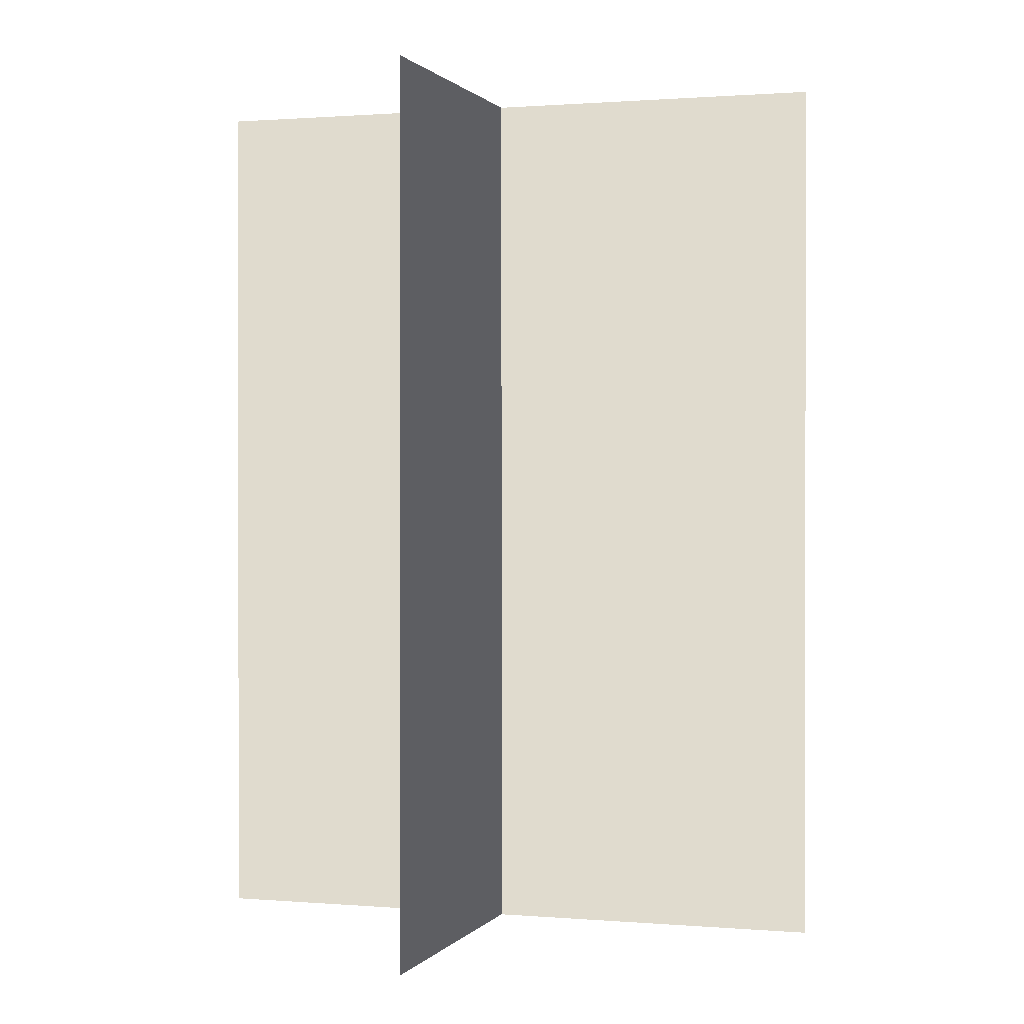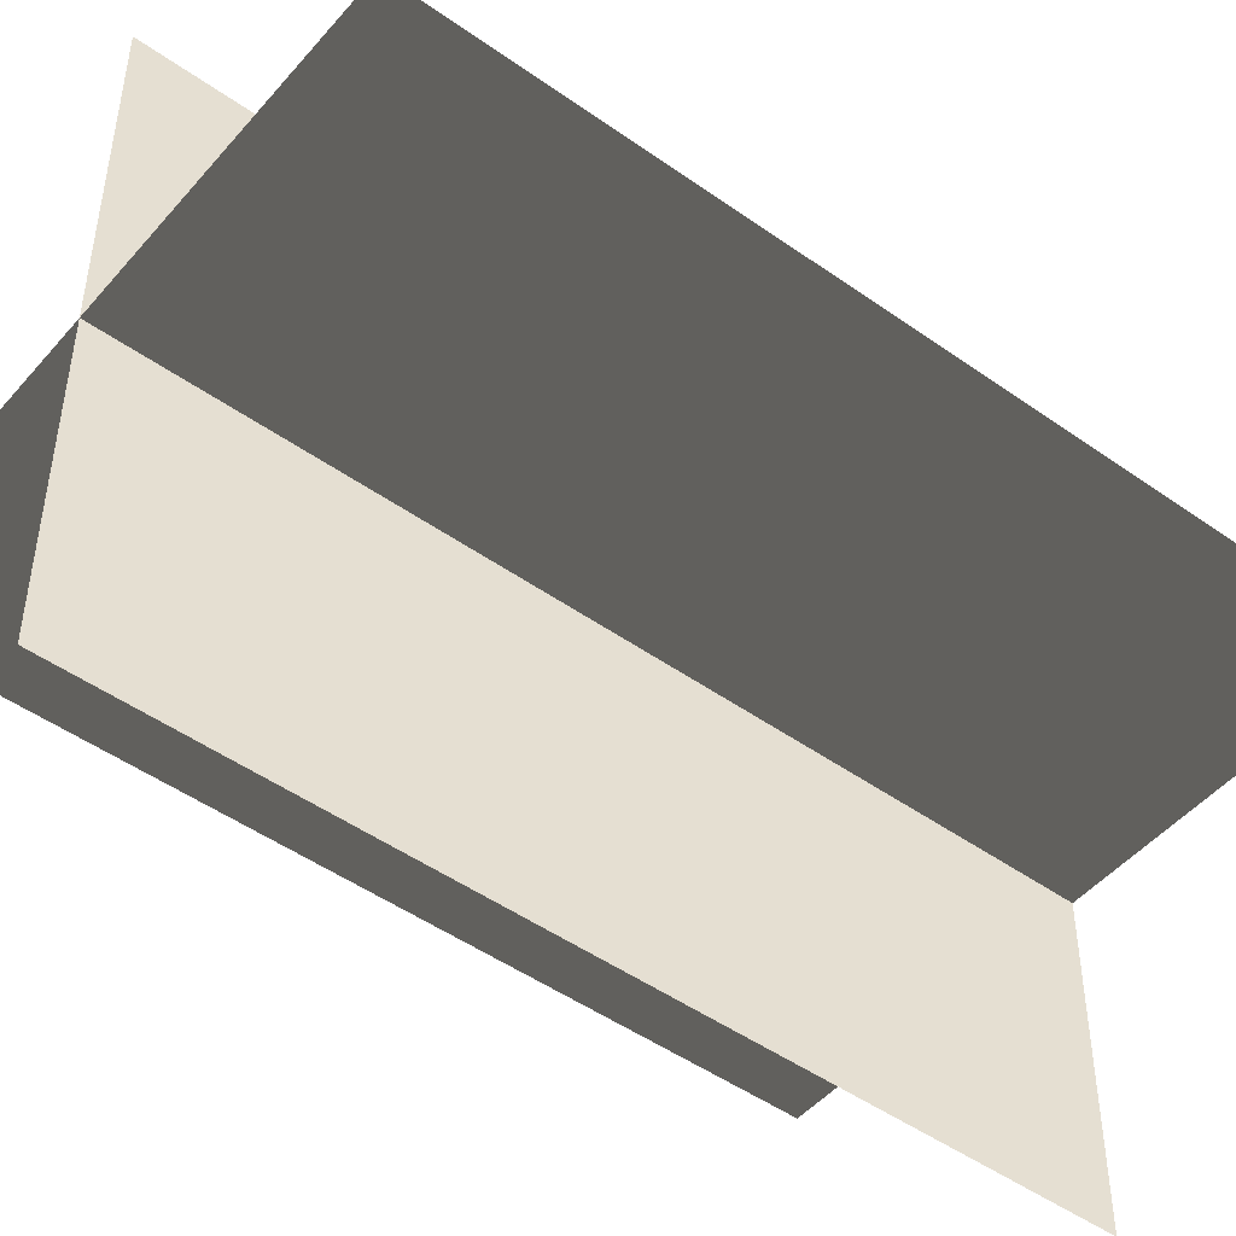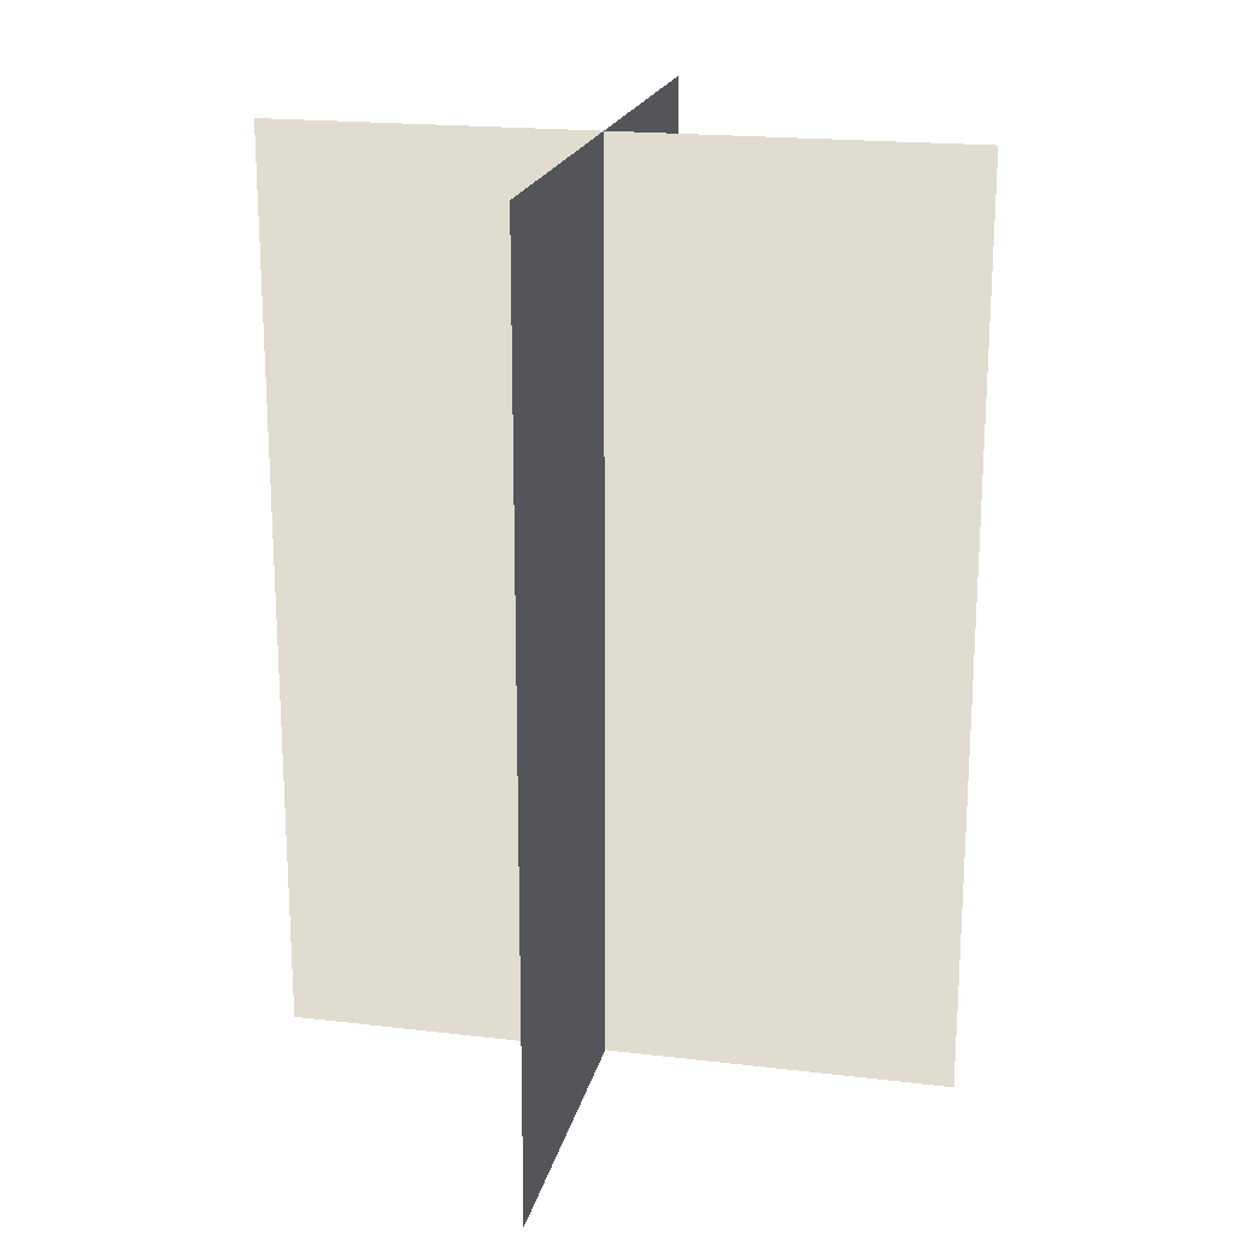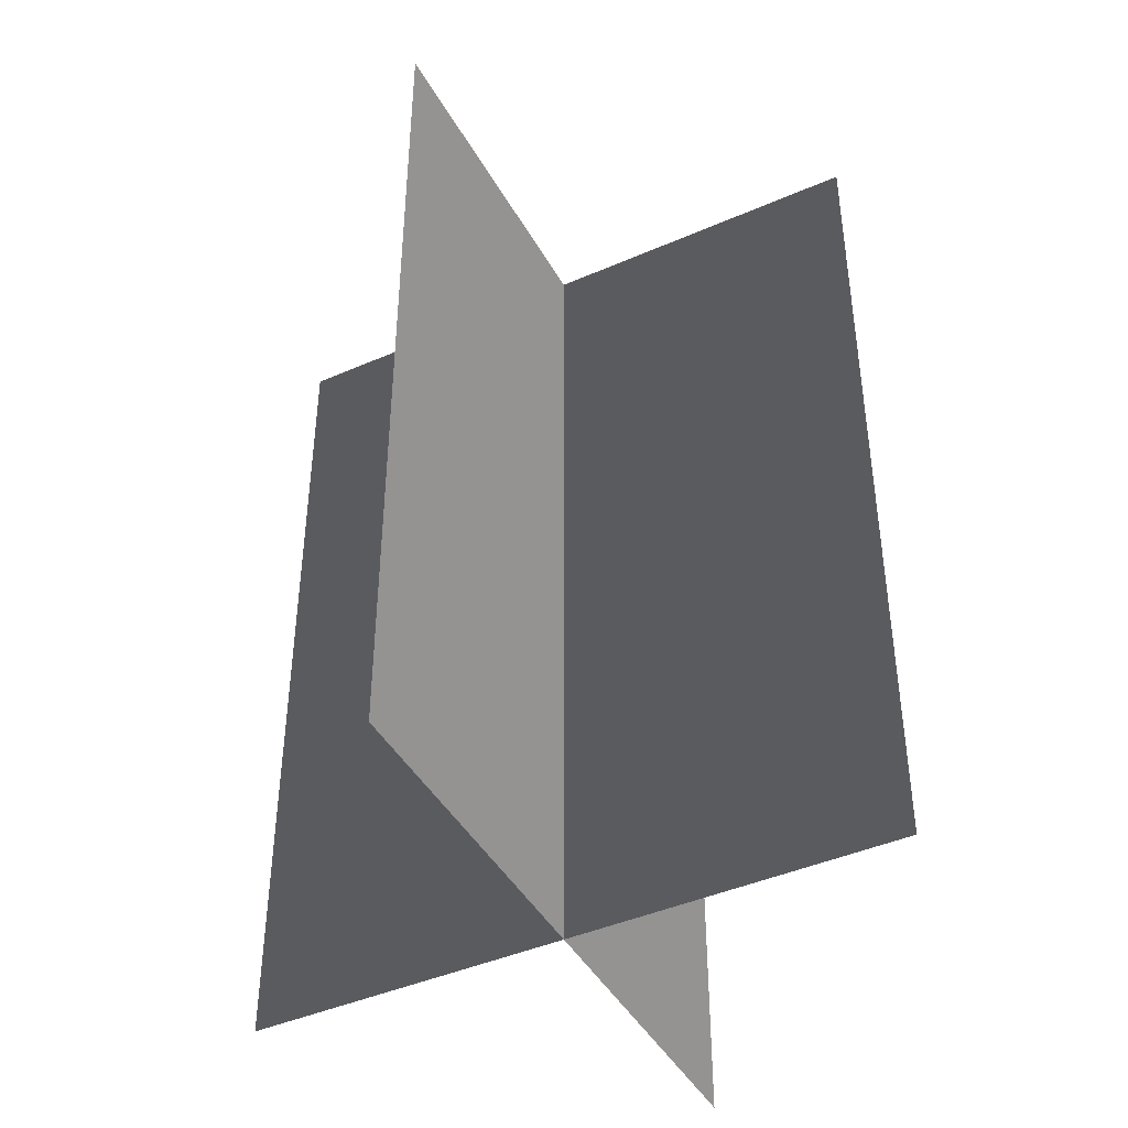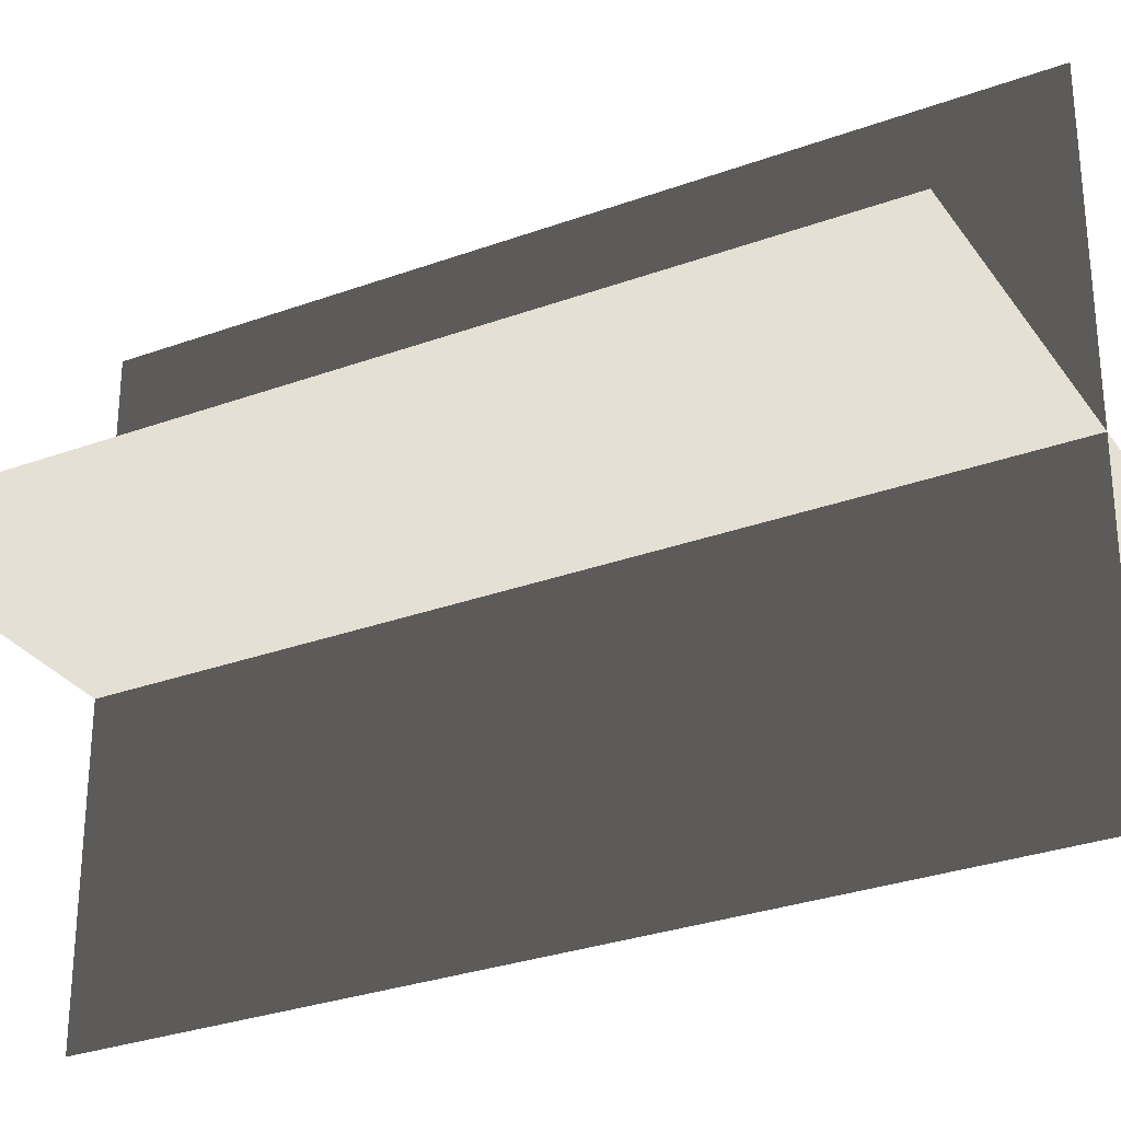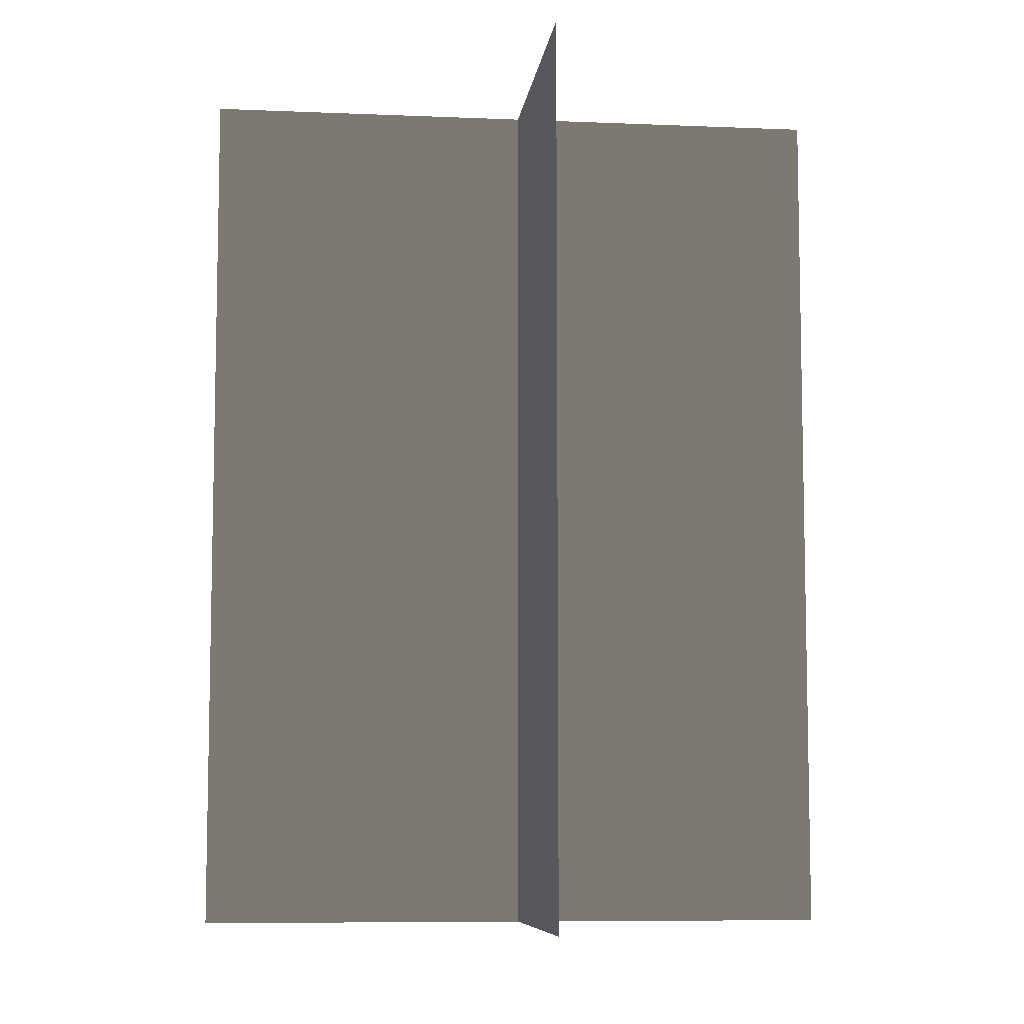
<metadata>
{"format":"obj","ext":"obj","renderer":"f3d","projection":"perspective","resolution":1024,"background":"white","views":[{"elev":0.8,"azim":107.5,"up":"+Z"},{"elev":-48.1,"azim":-128.5,"up":"+Y"},{"elev":19.6,"azim":102.4,"up":"+Z"},{"elev":-43.4,"azim":-152.7,"up":"+Z"},{"elev":-29.8,"azim":-61.8,"up":"+Y"},{"elev":-7.8,"azim":-6.7,"up":"+Z"}]}
</metadata>
<code>
v 0.1617 -0.009193 1.738e-06
v 0.1617 -0.009193 0.4323
v -0.1562 -0.009193 0.4323
v -0.1562 -0.009193 1.738e-06
v 0.005386 -0.1631 1.717e-06
v 0.005386 -0.1631 0.4323
v 0.005385 0.1548 0.4323
v 0.005385 0.1548 1.759e-06
g Palm_Tree_23114_852
f 1 3 2
f 1 4 3
f 5 7 6
f 5 8 7

</code>
